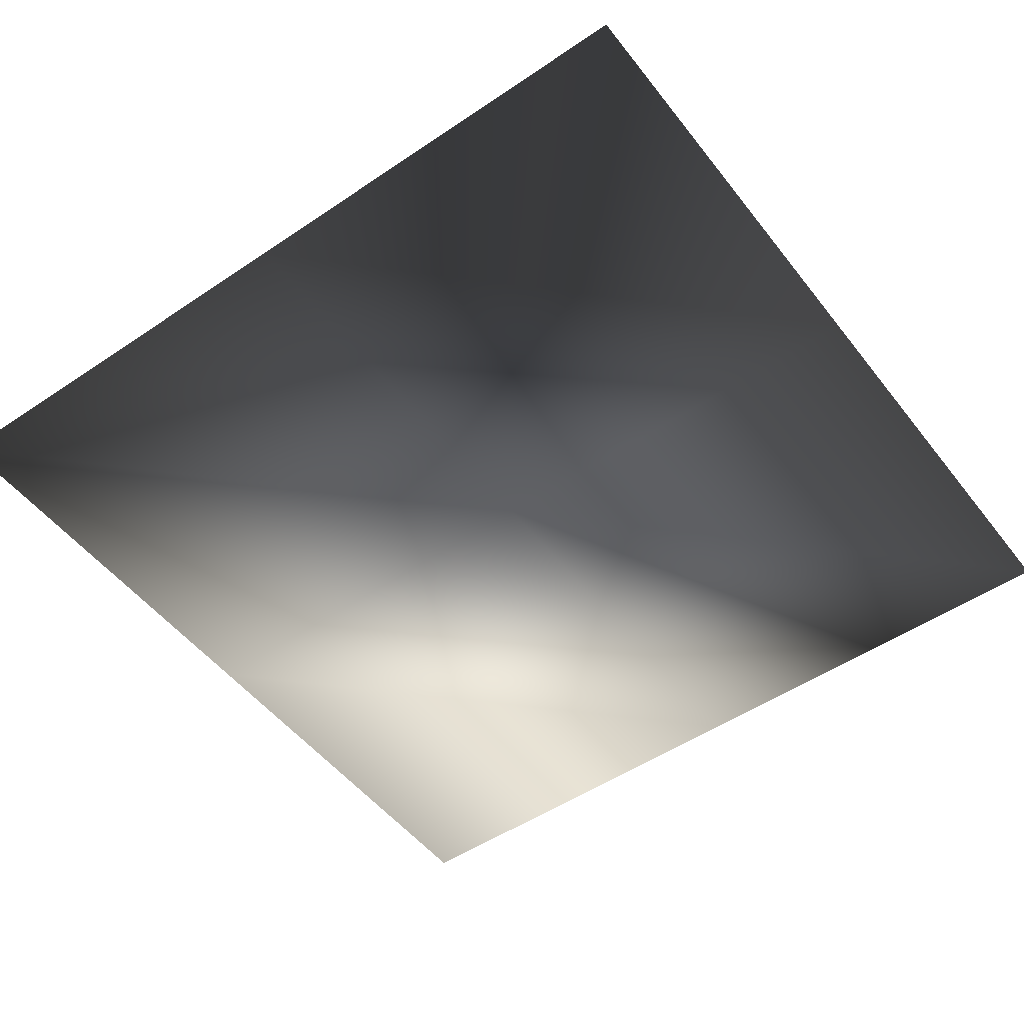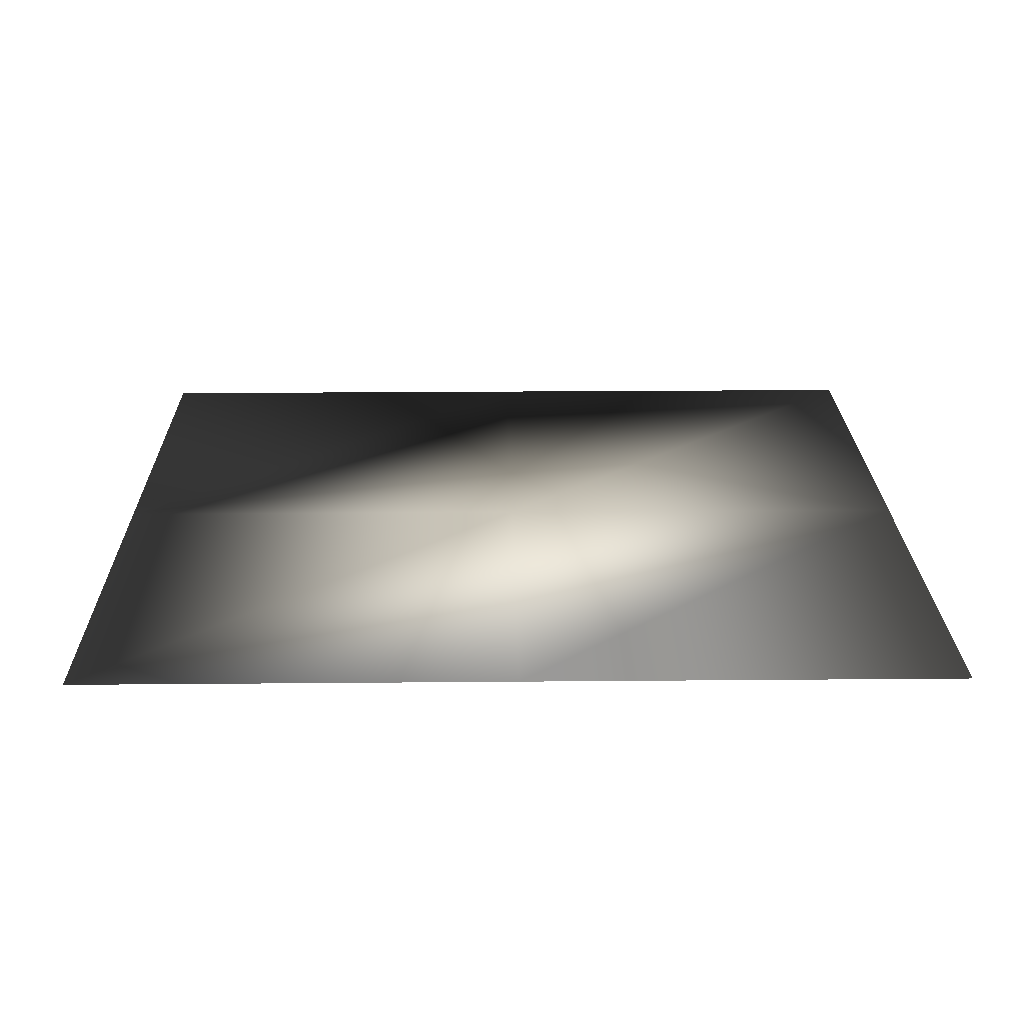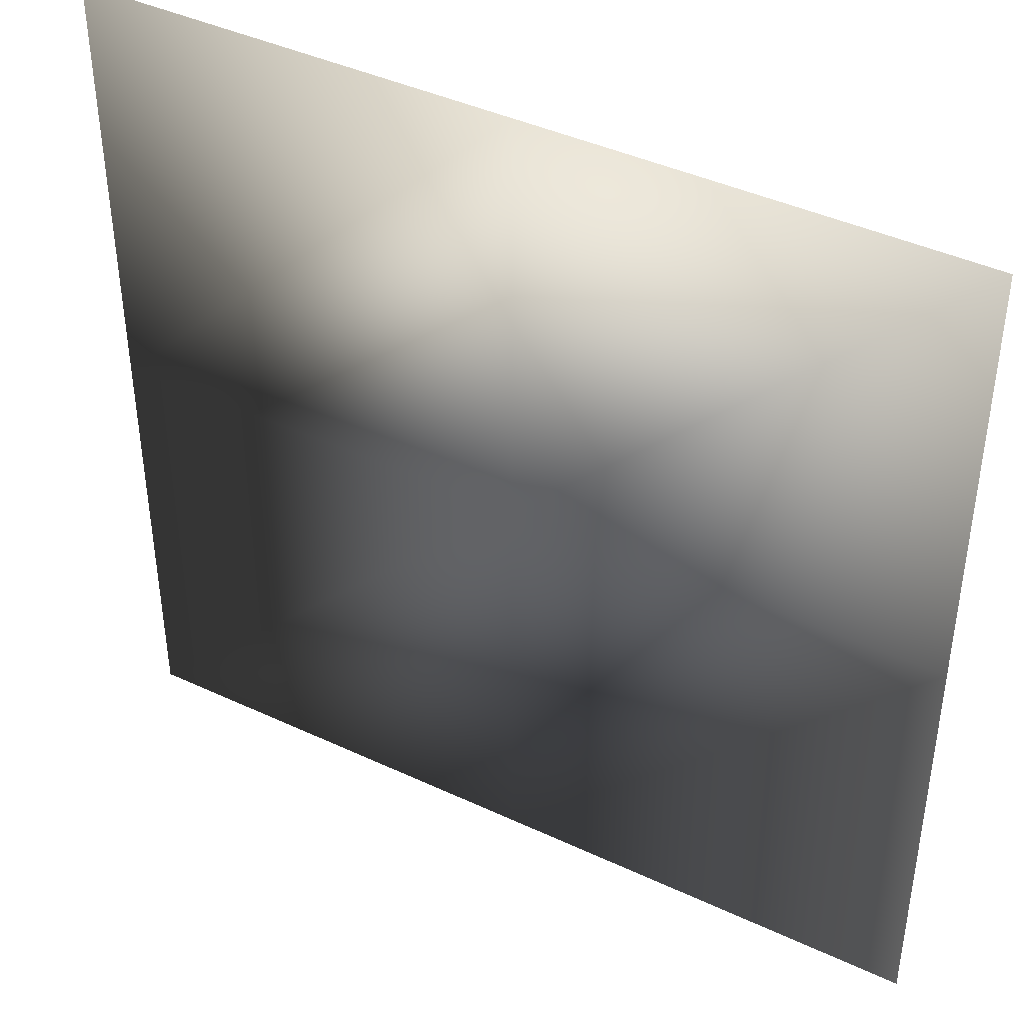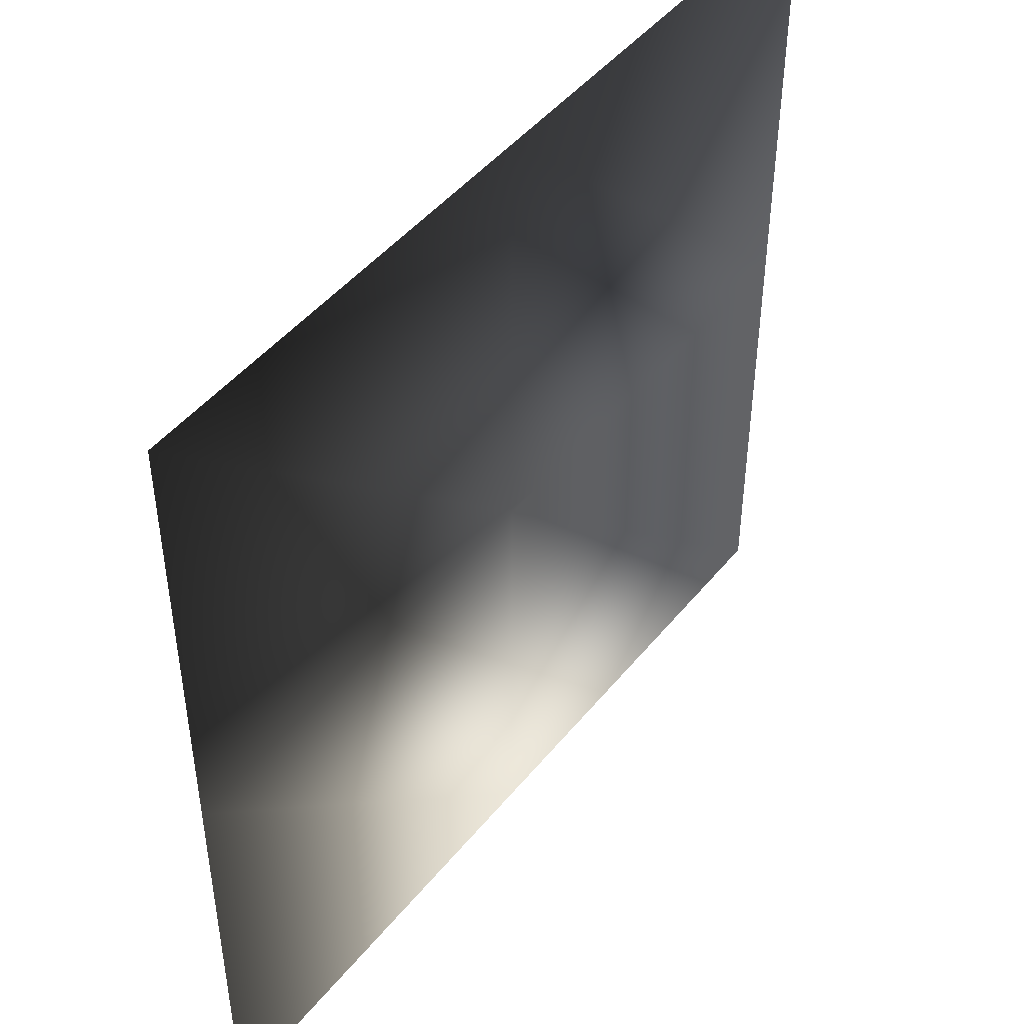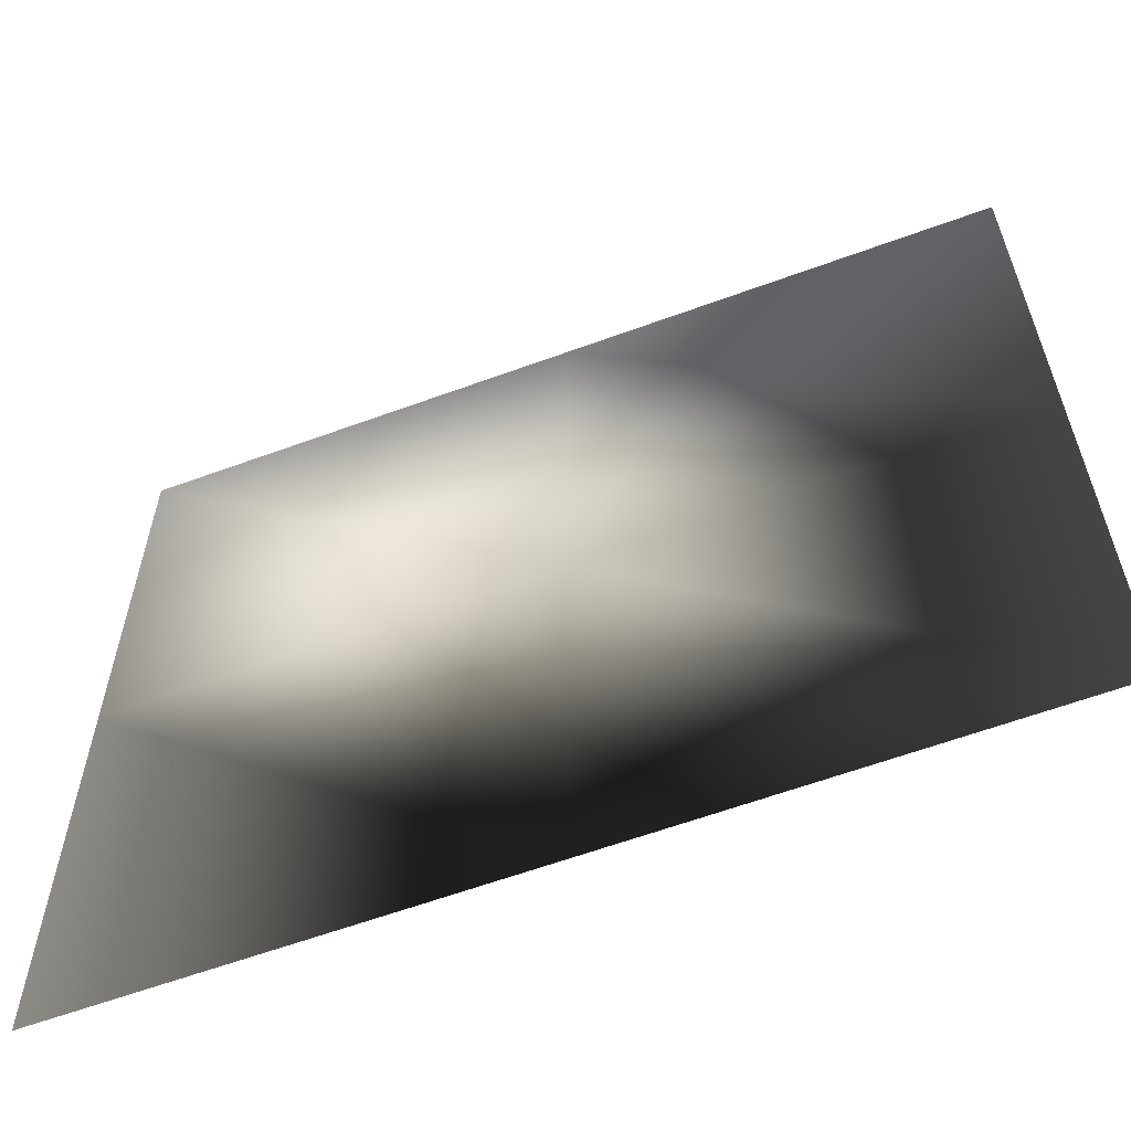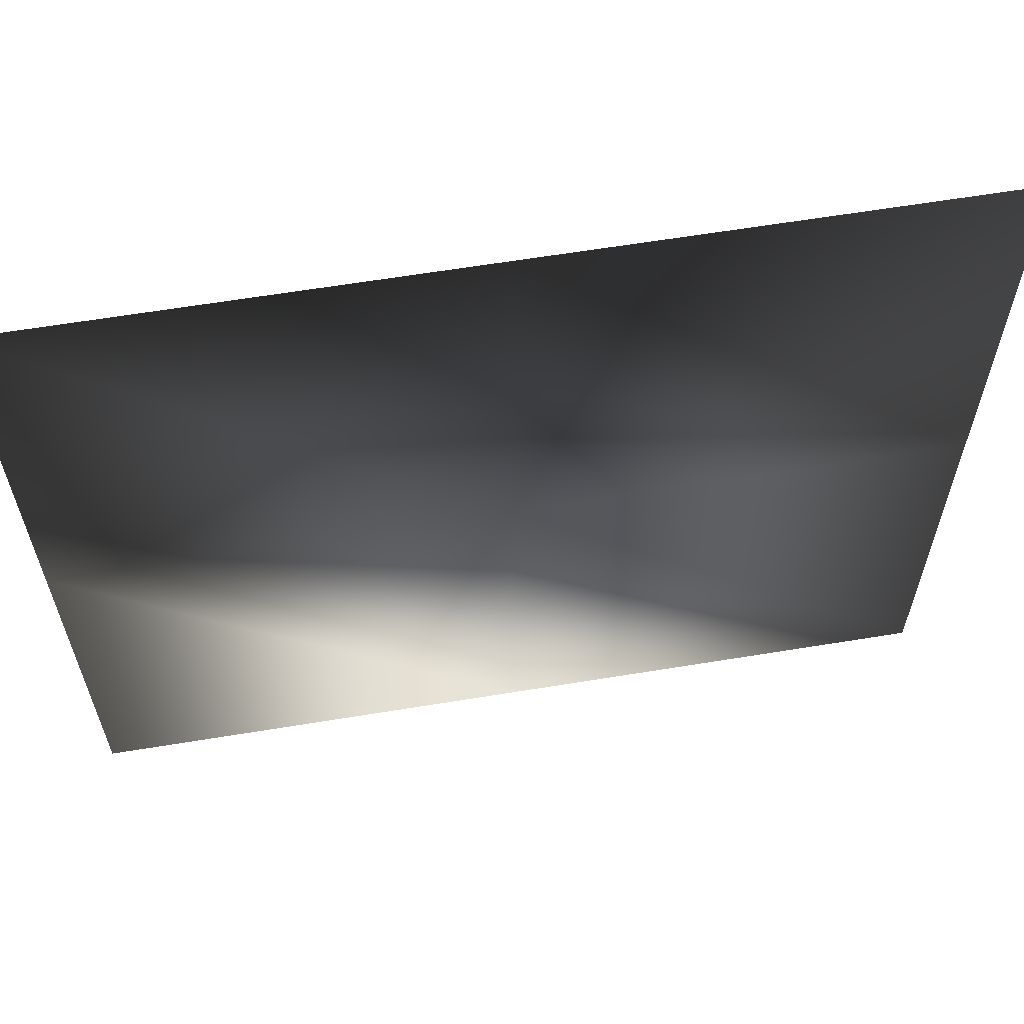
<metadata>
{"format":"obj","ext":"obj","renderer":"f3d","projection":"perspective","resolution":1024,"background":"white","views":[{"elev":-50.6,"azim":-143.5,"up":"+Z"},{"elev":21.9,"azim":-0.9,"up":"+Z"},{"elev":42.1,"azim":29.3,"up":"+Y"},{"elev":46.8,"azim":126.8,"up":"+Y"},{"elev":-61.3,"azim":-159.5,"up":"+Y"},{"elev":63.2,"azim":170.6,"up":"+Y"}]}
</metadata>
<code>
v  -16 0 -0
v  0 0 -0
v  0 16 0
v  -16 16 0
v  16 0 -0
v  16 16 0
v  0 32 0
v  -16 32 0
v  16 32 0
g 09_s
f 1 2 3 4
f 2 5 6 3
f 4 3 7 8
f 3 6 9 7

</code>
